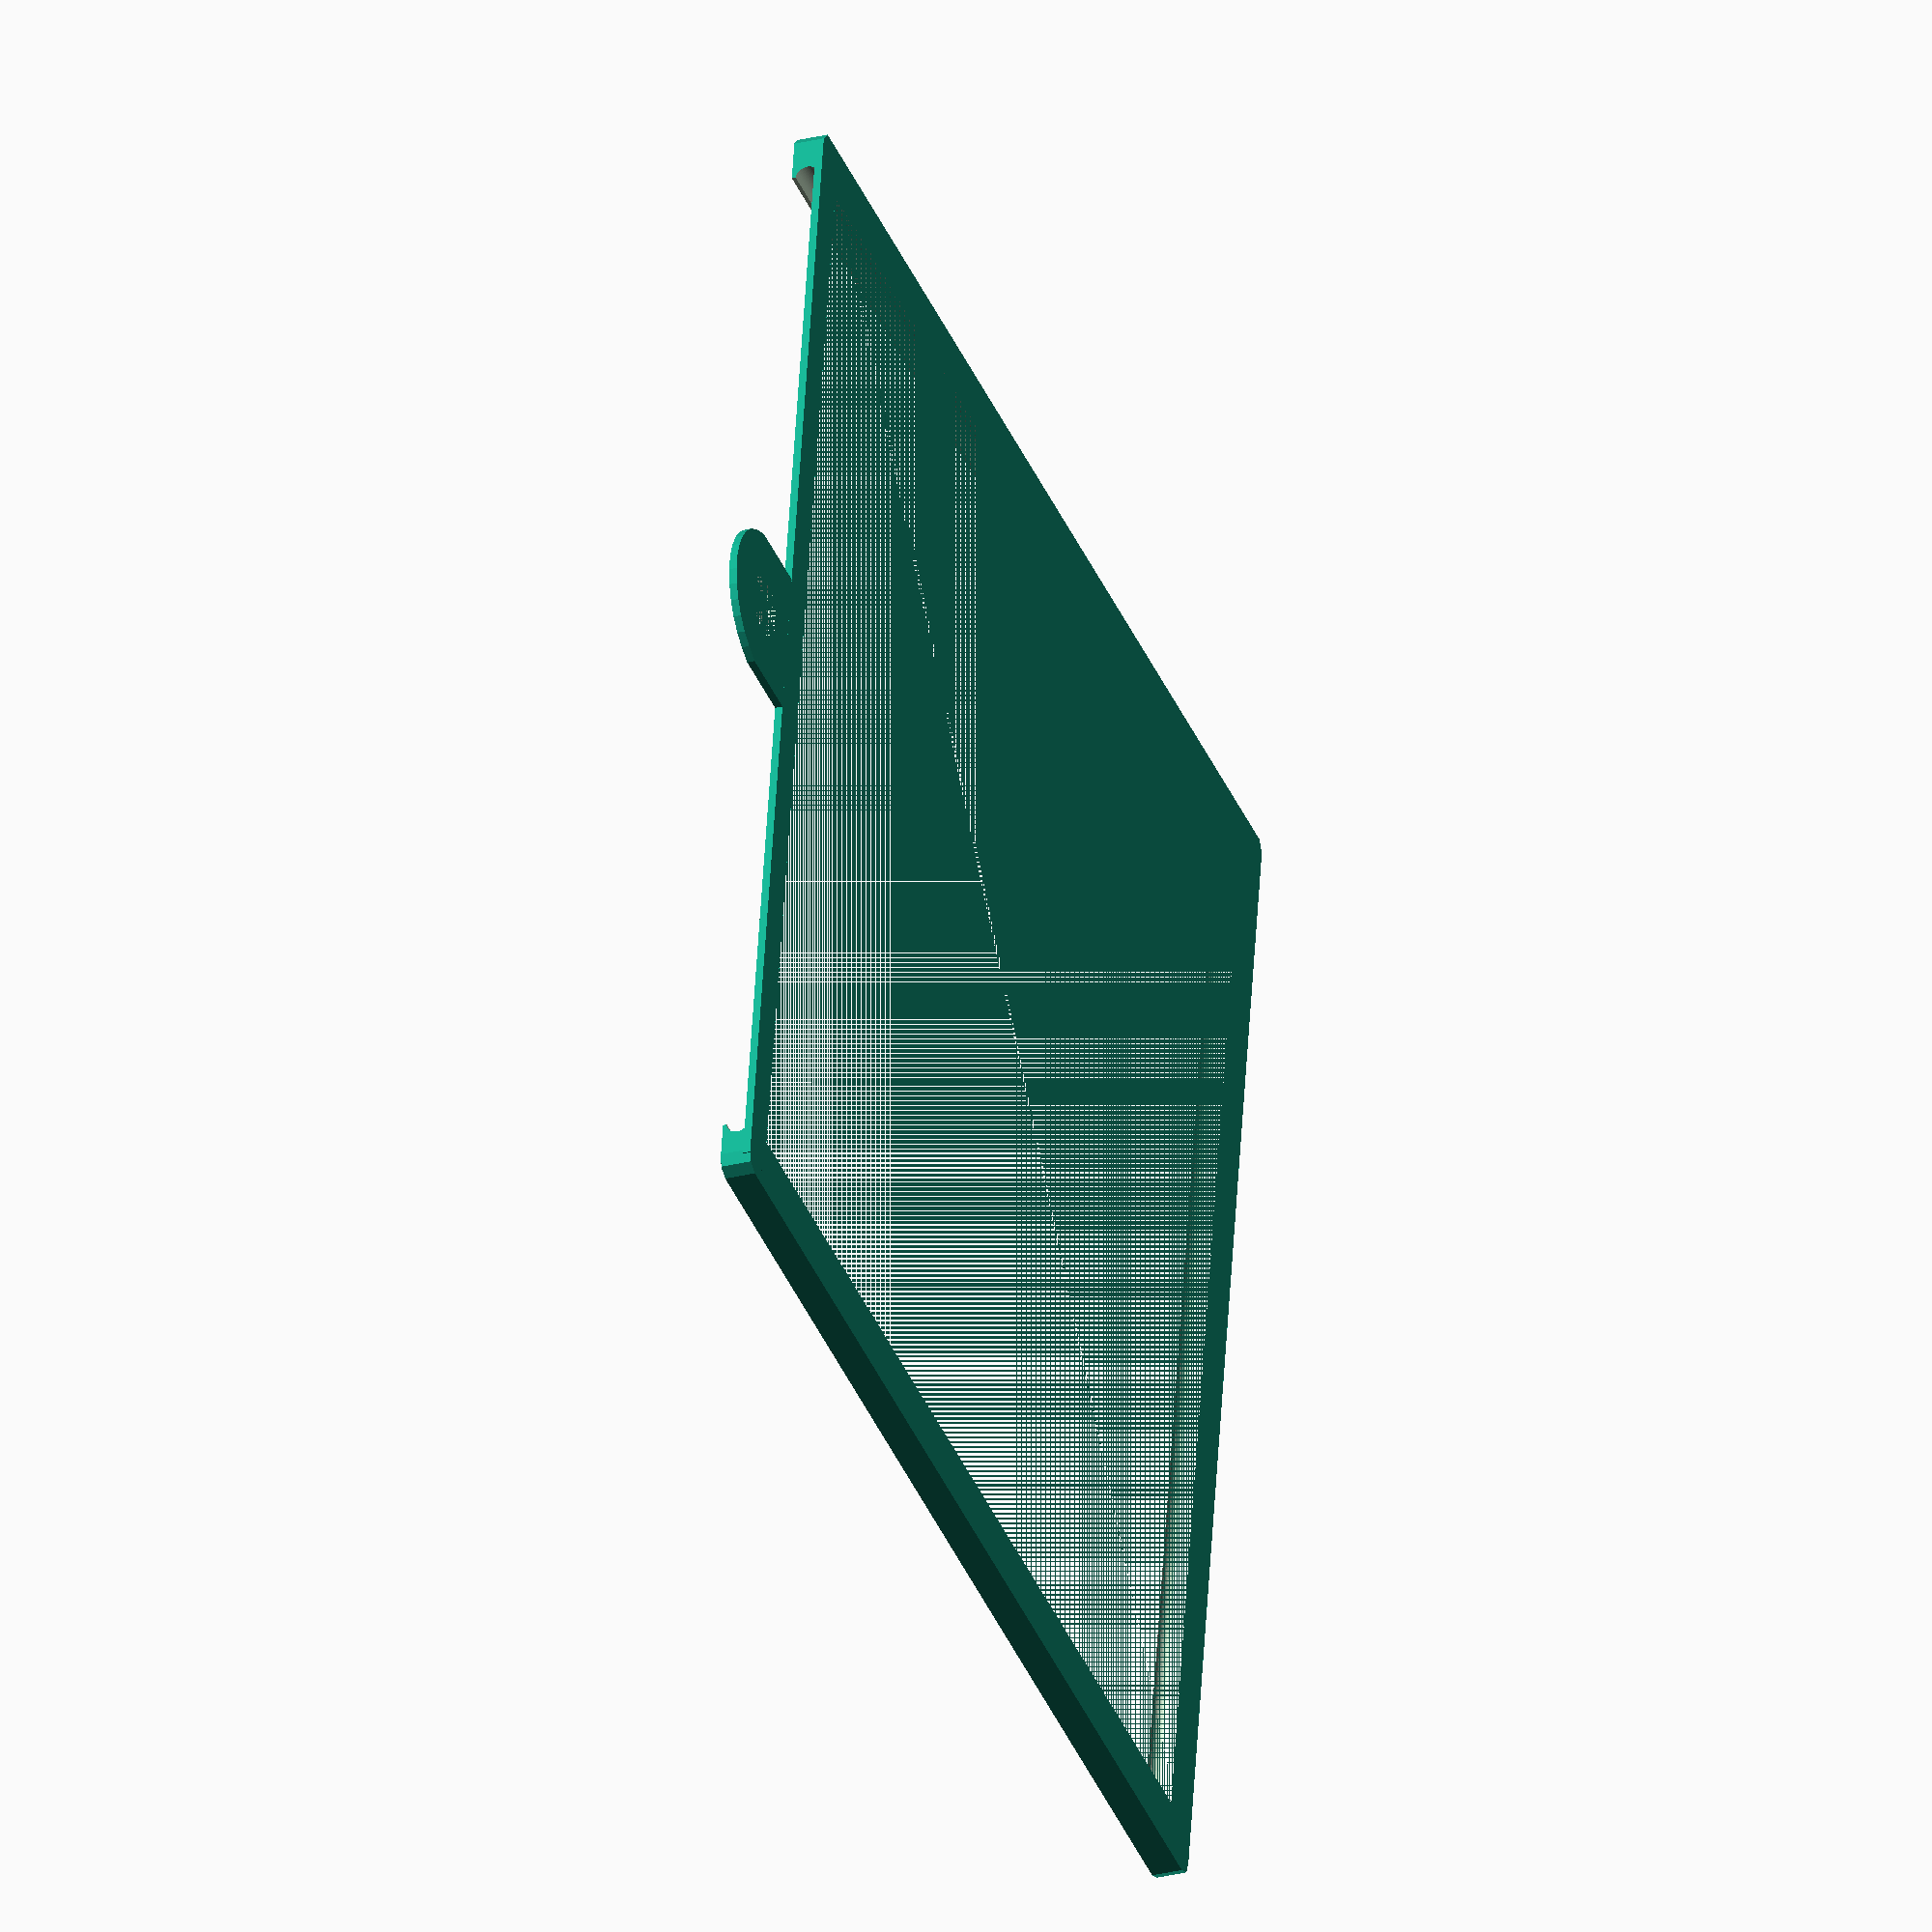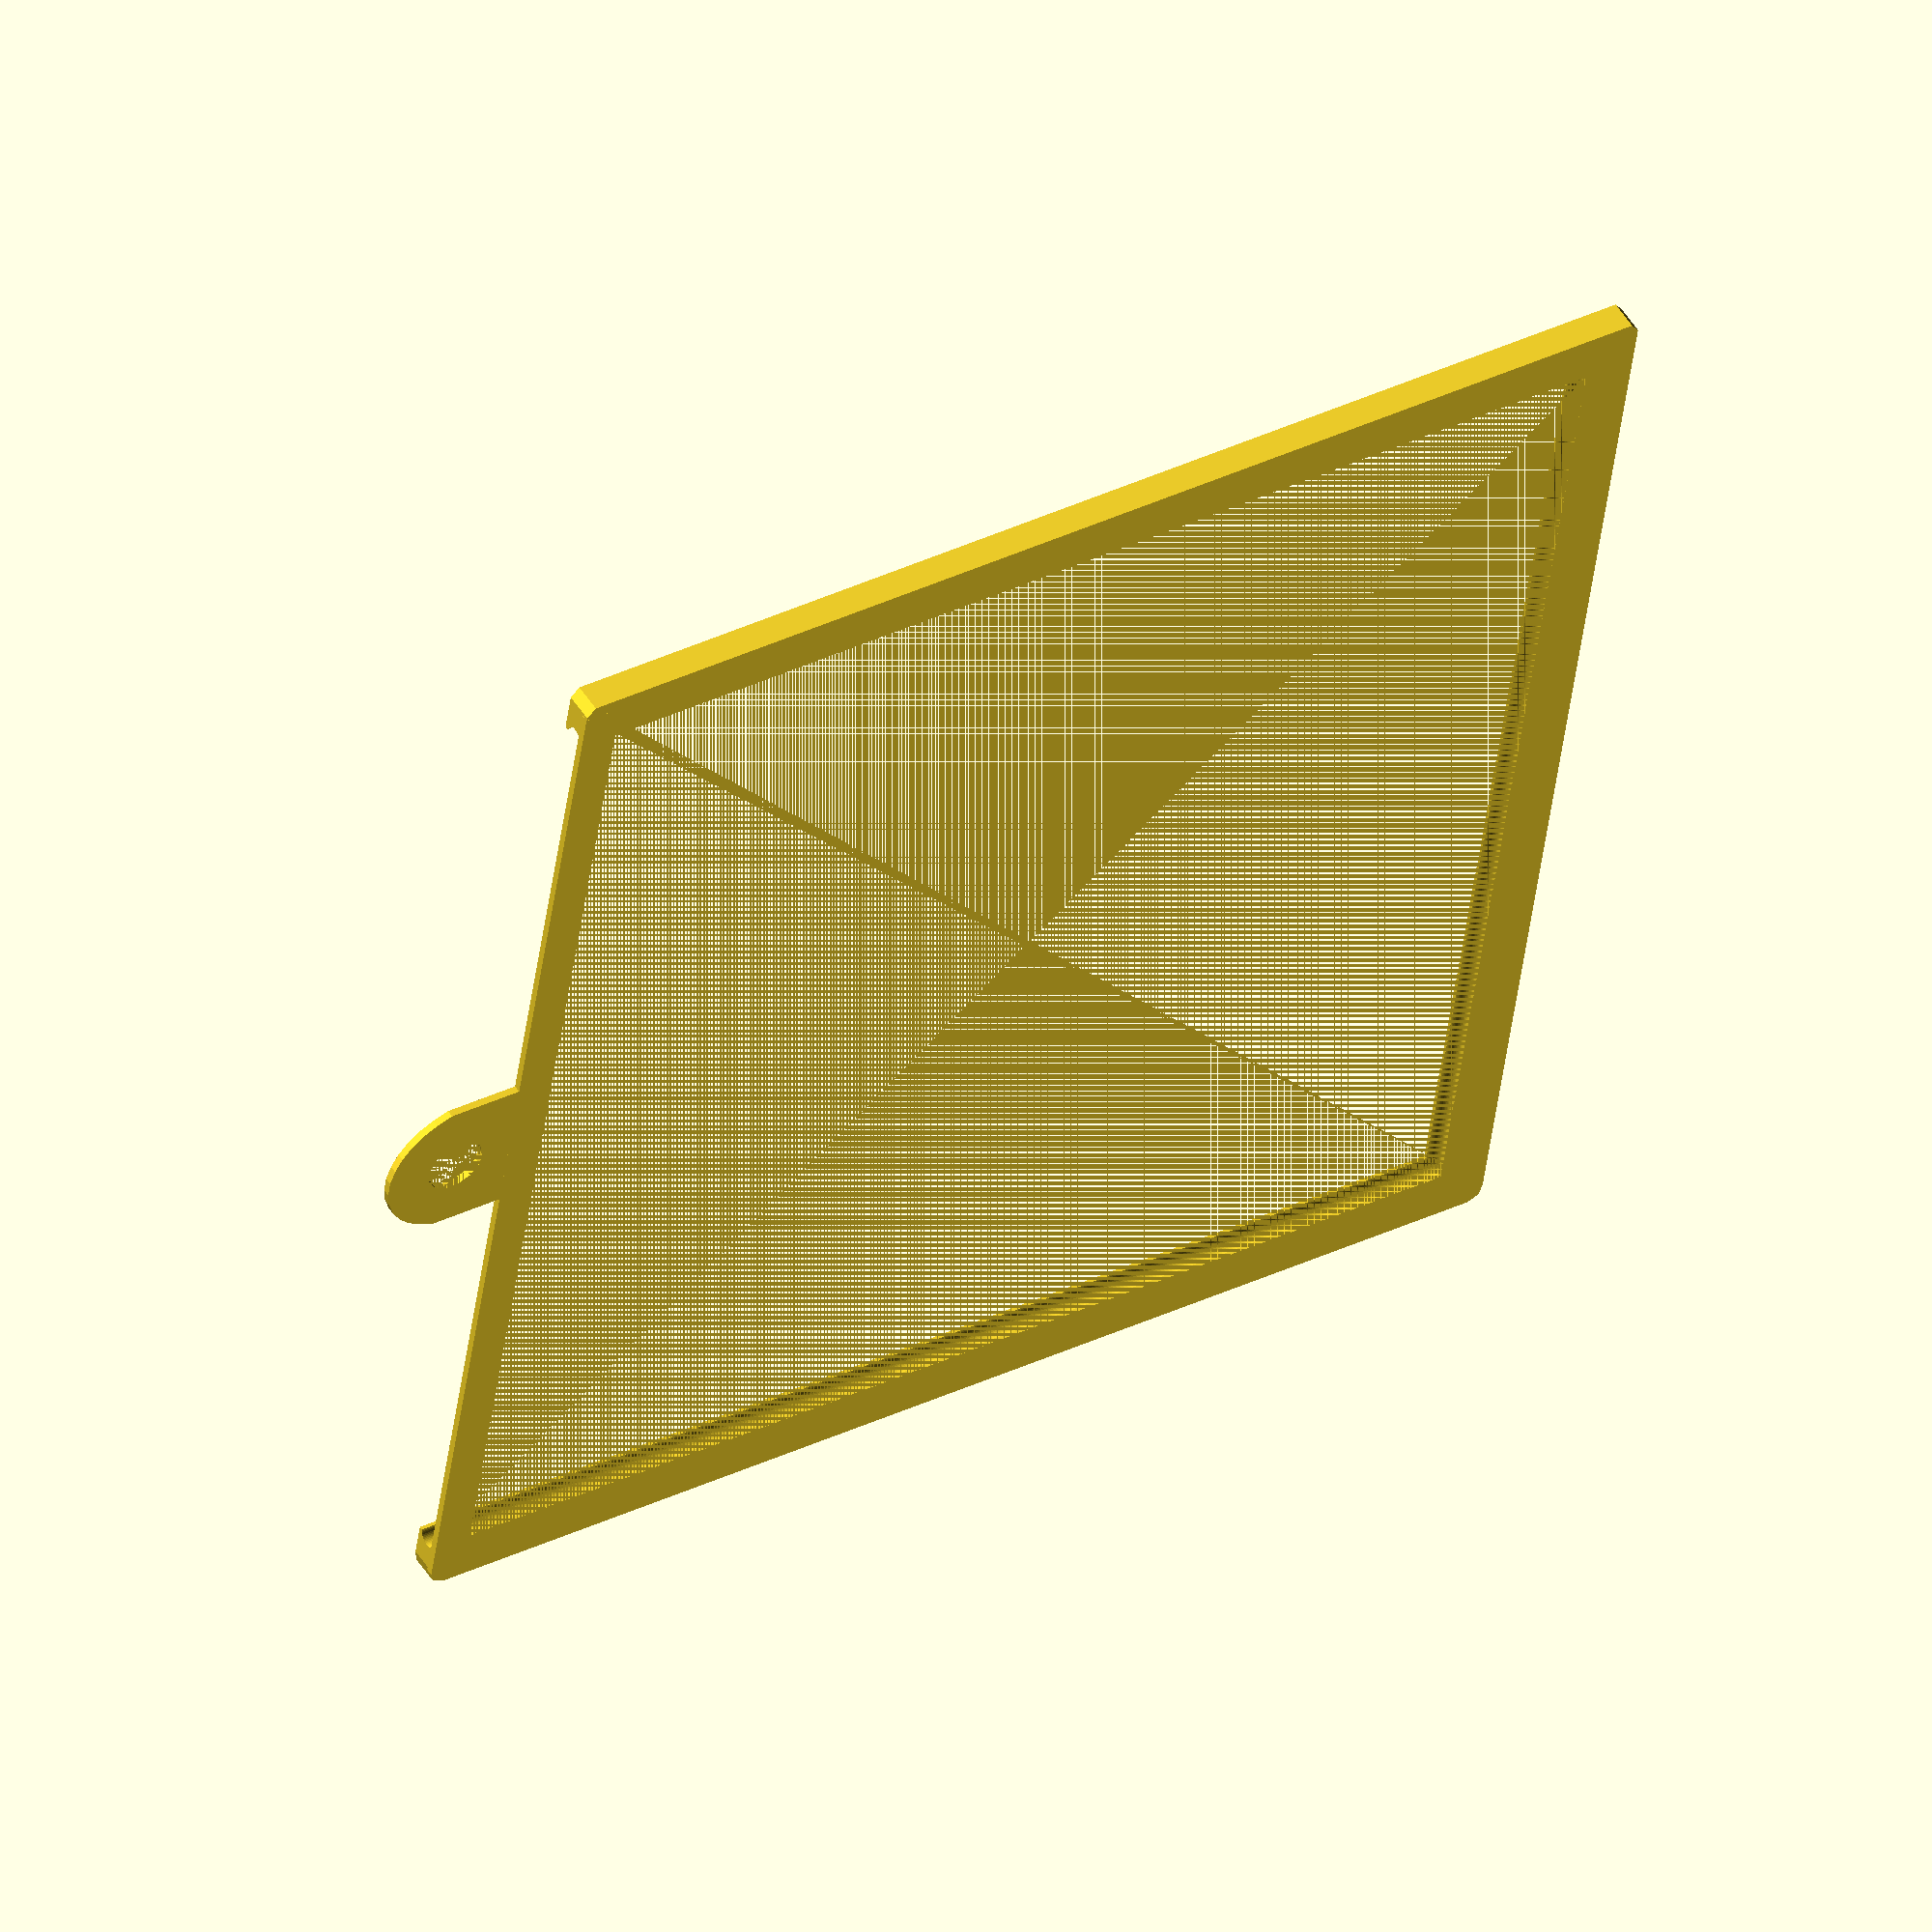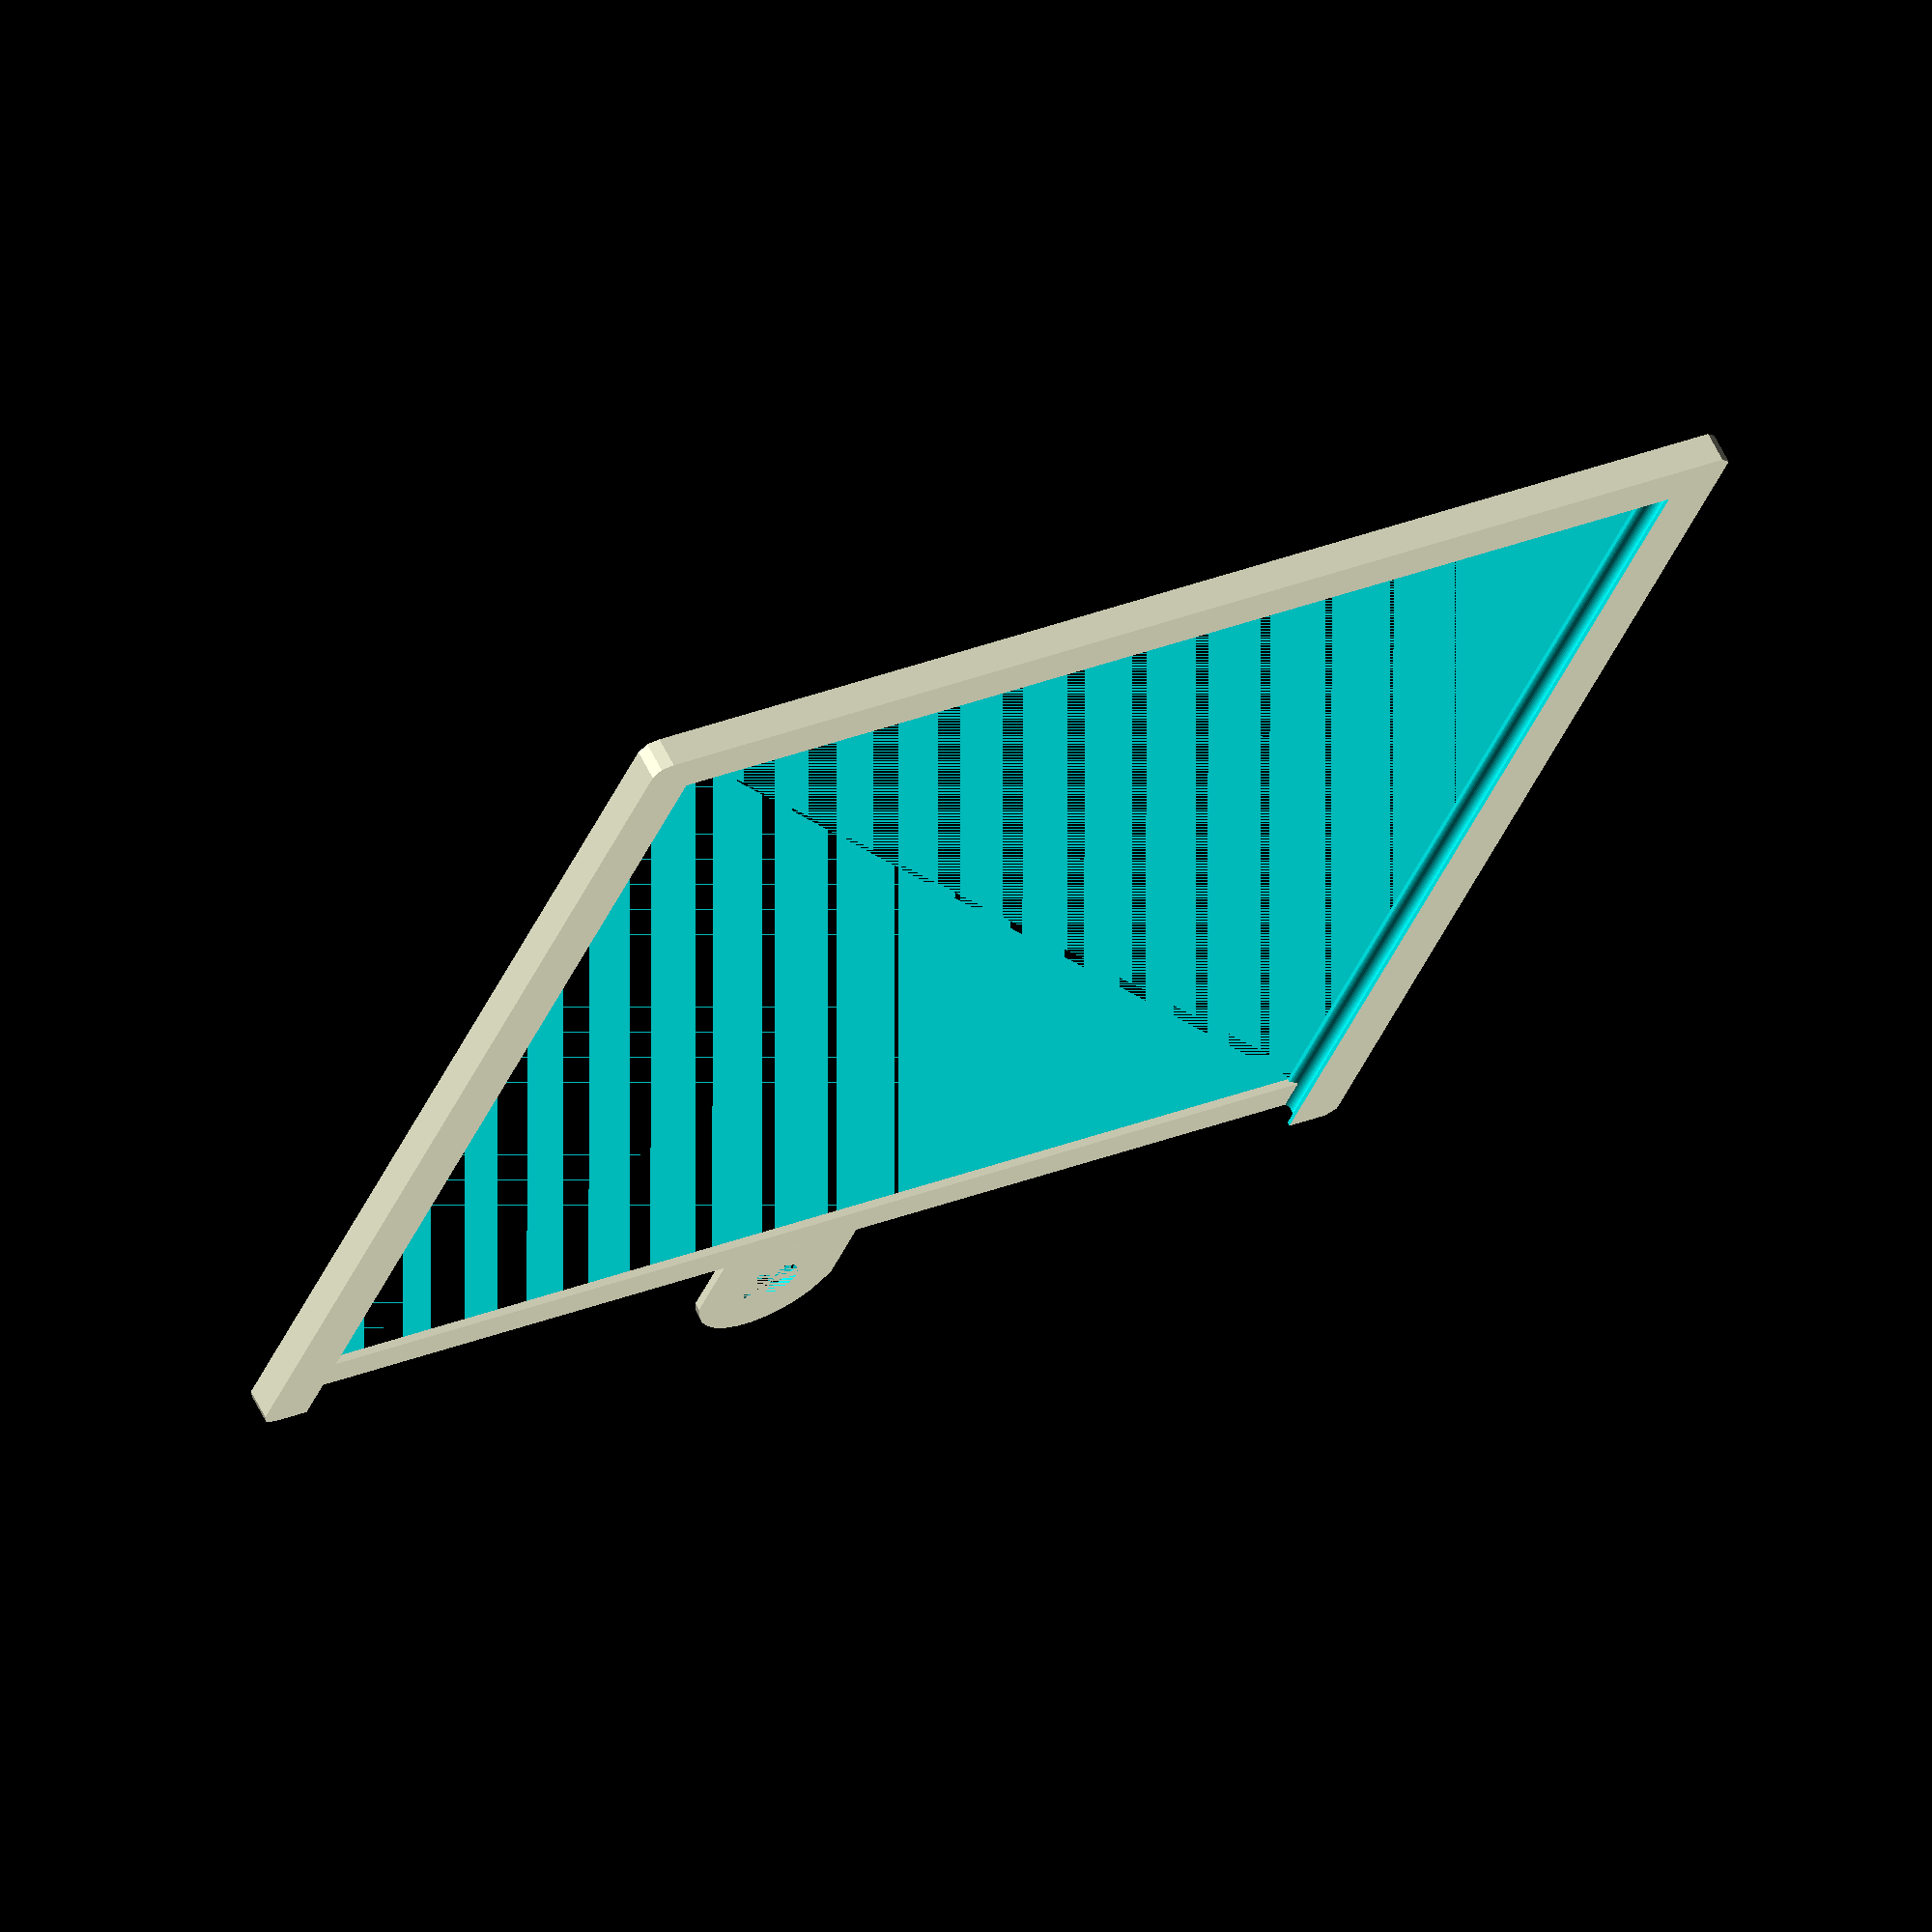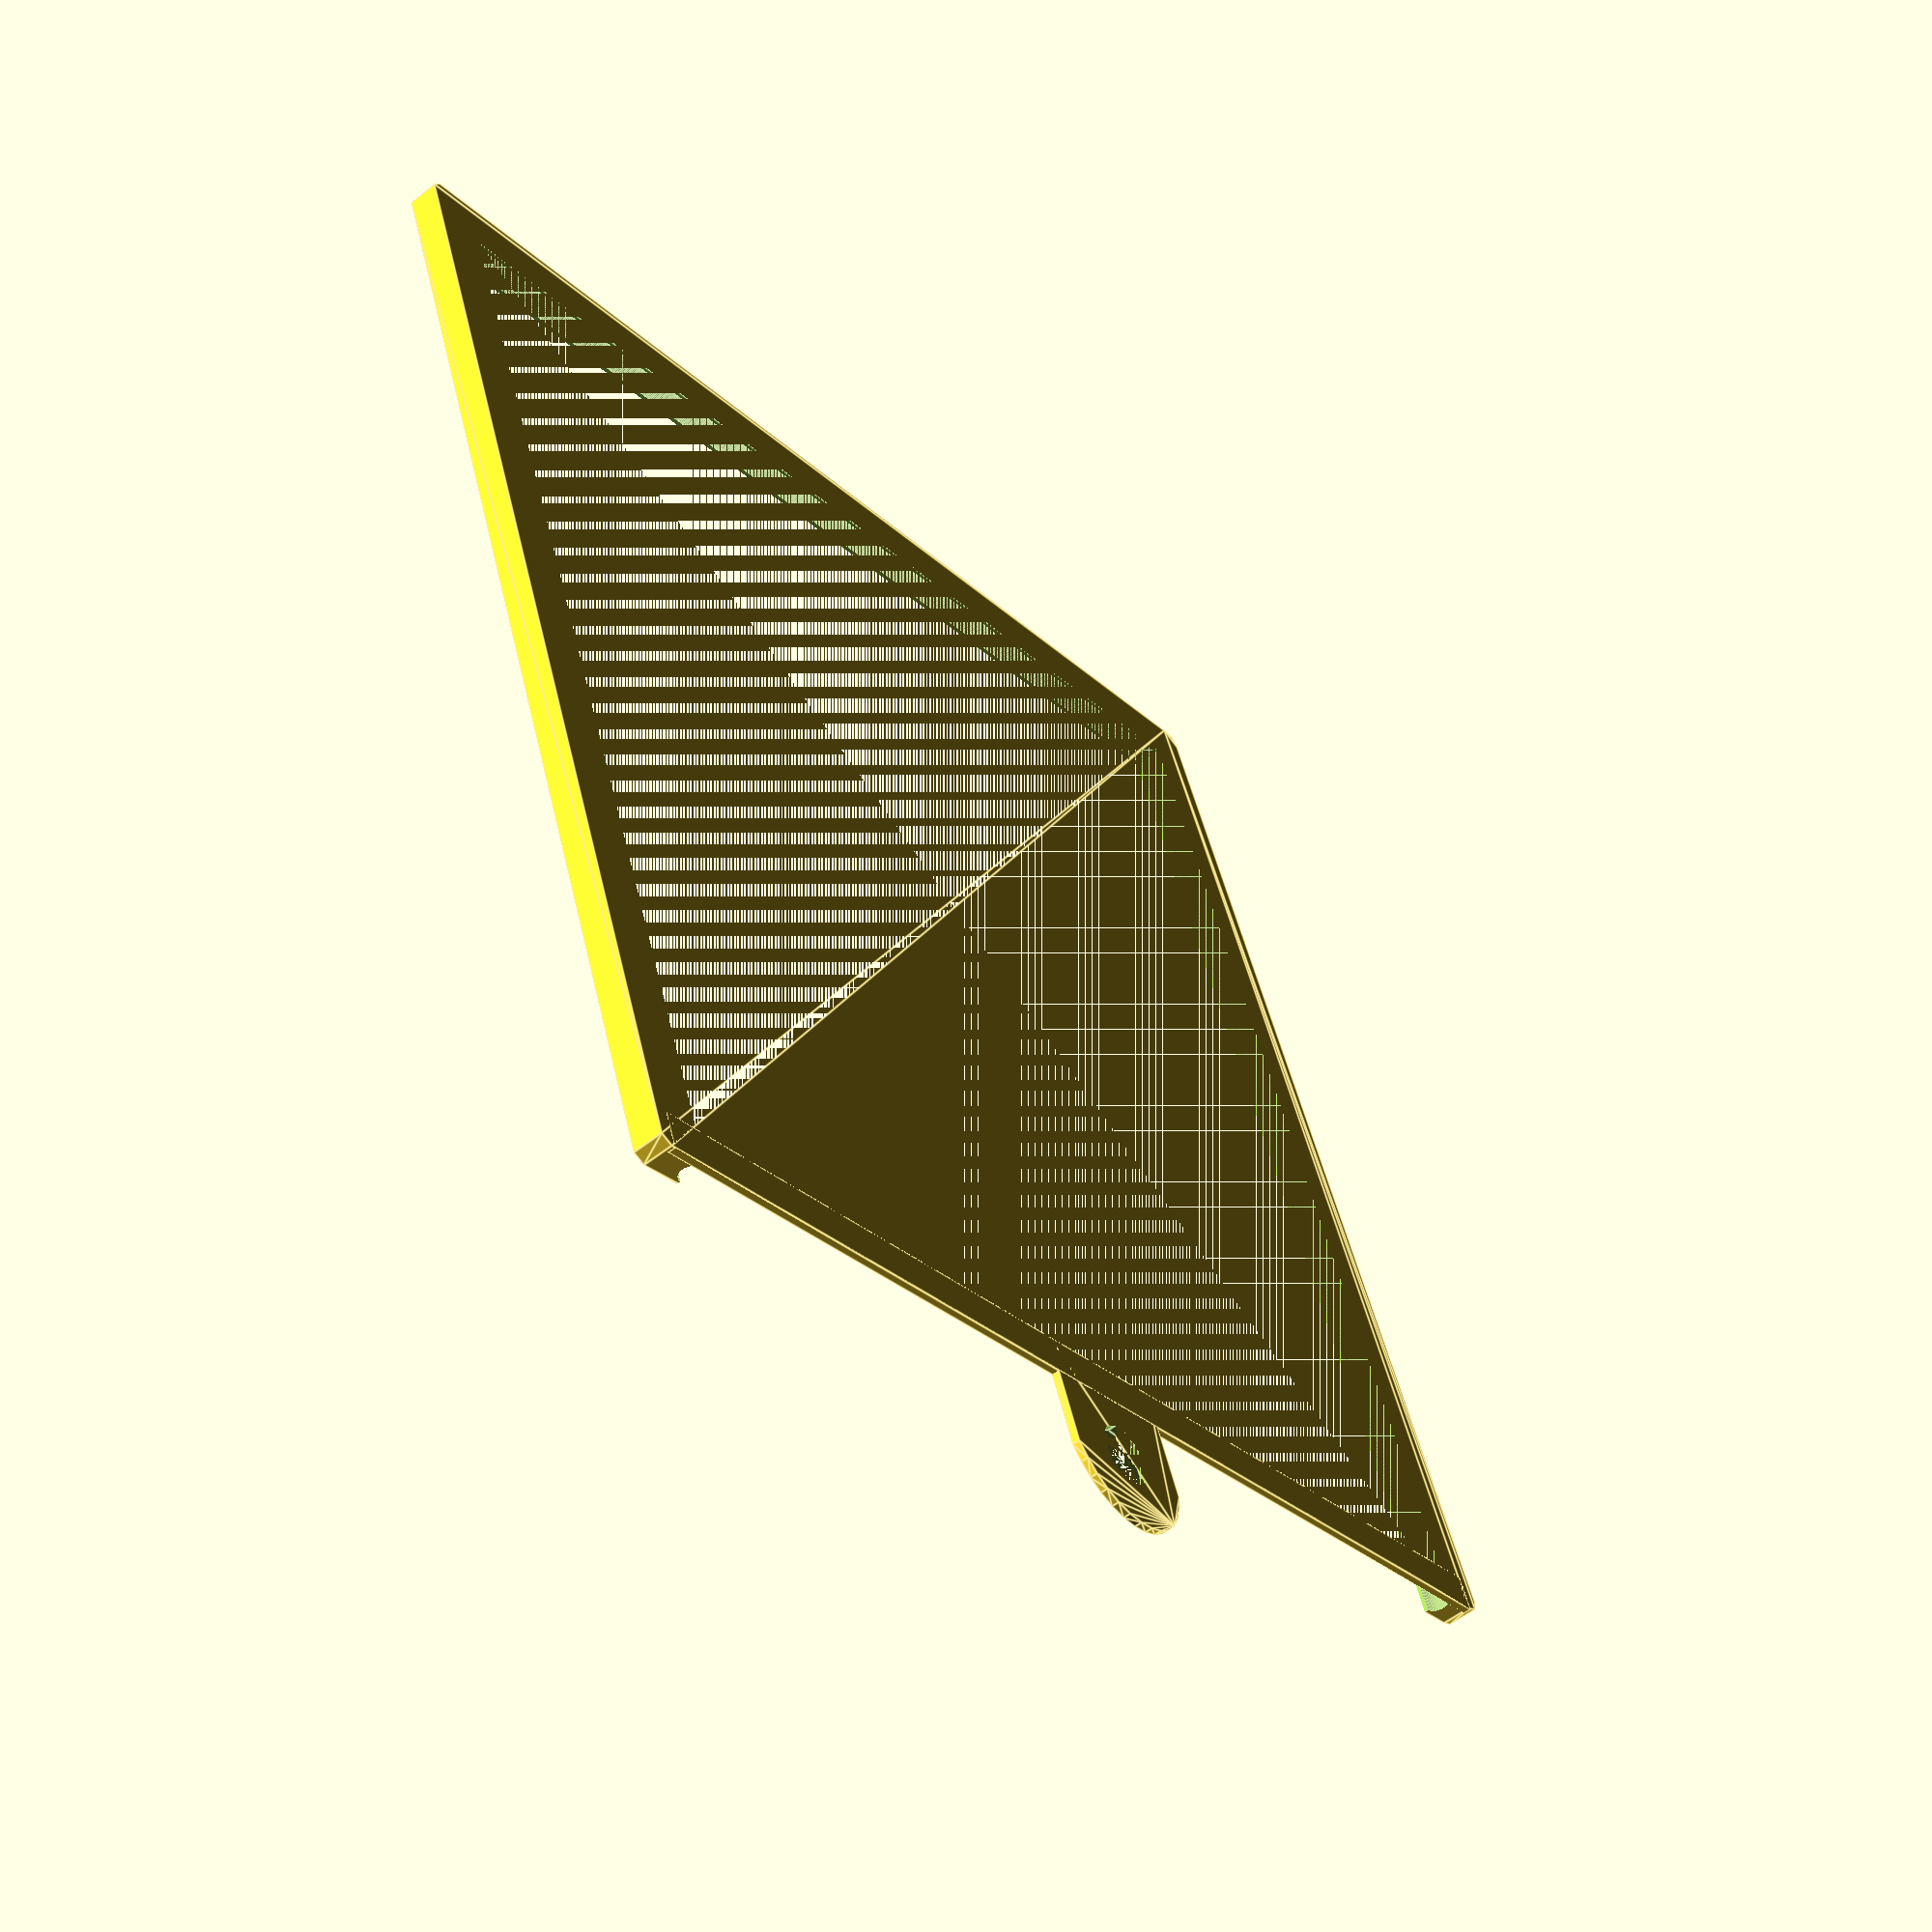
<openscad>
/********************************************************************************************************
P-Plate and L-Plate Holder v1.0 by Mike Thompson 3/1/2015, Thingiverse: mike_linus

The Plate Holder is designed to hold the standard 150mm x 150mm Australian L or P plates. 

The key advantage is the ability to slide the plate in and out without having to remove the mounting mechanism.  This is particularly handy when frequently changing plates between drivers.

The attachment locations and hole size are customisable for various suction cup or hook sizes and placements.
********************************************************************************************************/

/**************************************************************************
Enter the values corresponding to your tray requirements in this section
***************************************************************************/

/* [Attachment Options] */


//The radius of the attachment hole
sucker_hole_radius=4;
//Top Attachment
tsucker="include";//[include,exclude]
//Left Attachment
lsucker="exclude";//[include,exclude]
//Right Attachment
rsucker="exclude";//[include,exclude]
//Bottom Attachment
bsucker="exclude";//[include,exclude]

module holder()
{
	difference()
	{
		hull()
		{
			cylinder(r=2, h=4);
			translate([159,0,0])cylinder(r=2, h=4);
			translate([0,153,0])cylinder(r=2, h=4);
			translate([159,153,0])cylinder(r=2, h=4);
		}
		translate([5,5,0])cube([149,151,6]);	
	}
}

module sucker()
{
	difference()
	{	
		hull()
		{
			cylinder(r=10,h=1);
			translate([-10,-2,0])cube([20,15,1]);
		}
		cylinder(r=sucker_hole_radius,h=1);
	}
}

module slots()
{
	translate([5.1,158,2])rotate([90,180,0])cylinder(r=1.5,h=153,$fn=50);
	translate([5,5.1,2])rotate([0,90,0])rotate([0,0,-90])cylinder(r=1.5,h=149,$fn=50);
	translate([153.9,158,2])mirror(0,0,1)rotate([90,180,0])cylinder(r=1.5,h=153,$fn=50);
	intersection()
	{
		translate([4,5.1,2])rotate([0,90,0])rotate([0,0,-90])cylinder(r=1.5,h=152,$fn=50);
		translate([153.9,156,2])mirror(0,0,1)rotate([90,180,0])cylinder(r=1.5,h=153,$fn=50);
	}
	intersection()
	{
		translate([5.1,155,2])rotate([90,180,0])cylinder(r=1.5,h=152,$fn=50);
		translate([3,5.1,2])rotate([0,90,0])rotate([0,0,-90])cylinder(r=1.5,h=153,$fn=50);
	}

}

module build()
{
	difference()
	{
		union()
		{
			holder();
			if (bsucker=="include")
			{
				translate([79,-10,0])sucker();
			}
			if (rsucker=="include")
			{
				translate([169,141,0])rotate([0,0,90])sucker();
			}
			if (lsucker=="include")
			{
				translate([-10,141,0])rotate([0,0,-90])sucker();
			}
			if (tsucker=="include")
			{
				translate([79,163,0])rotate([0,0,180])sucker();
			}
		}
		slots();
	}
	translate([0,150,0])cube([159,5,1]);	
}

build();
</openscad>
<views>
elev=207.8 azim=260.6 roll=69.1 proj=o view=wireframe
elev=128.7 azim=261.7 roll=31.4 proj=o view=solid
elev=113.9 azim=21.0 roll=207.0 proj=o view=wireframe
elev=55.8 azim=200.4 roll=129.9 proj=p view=edges
</views>
